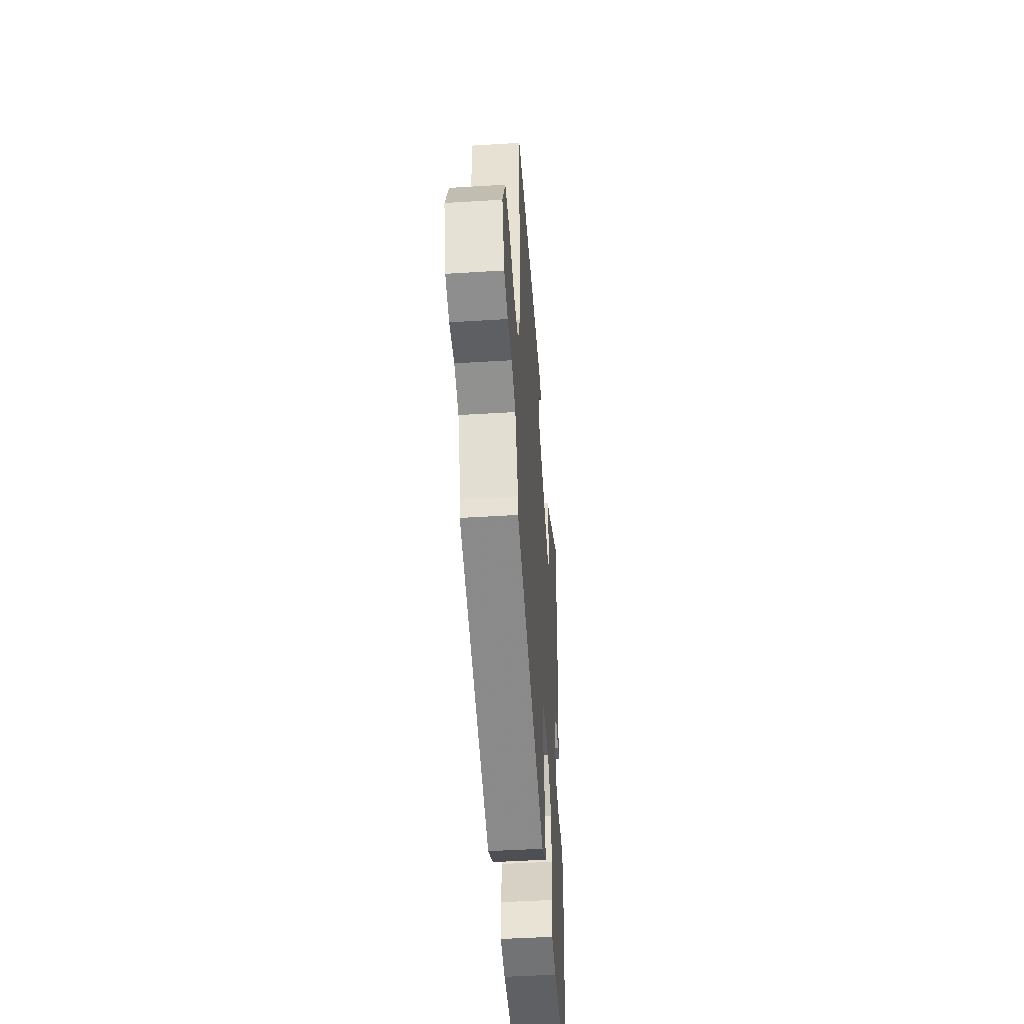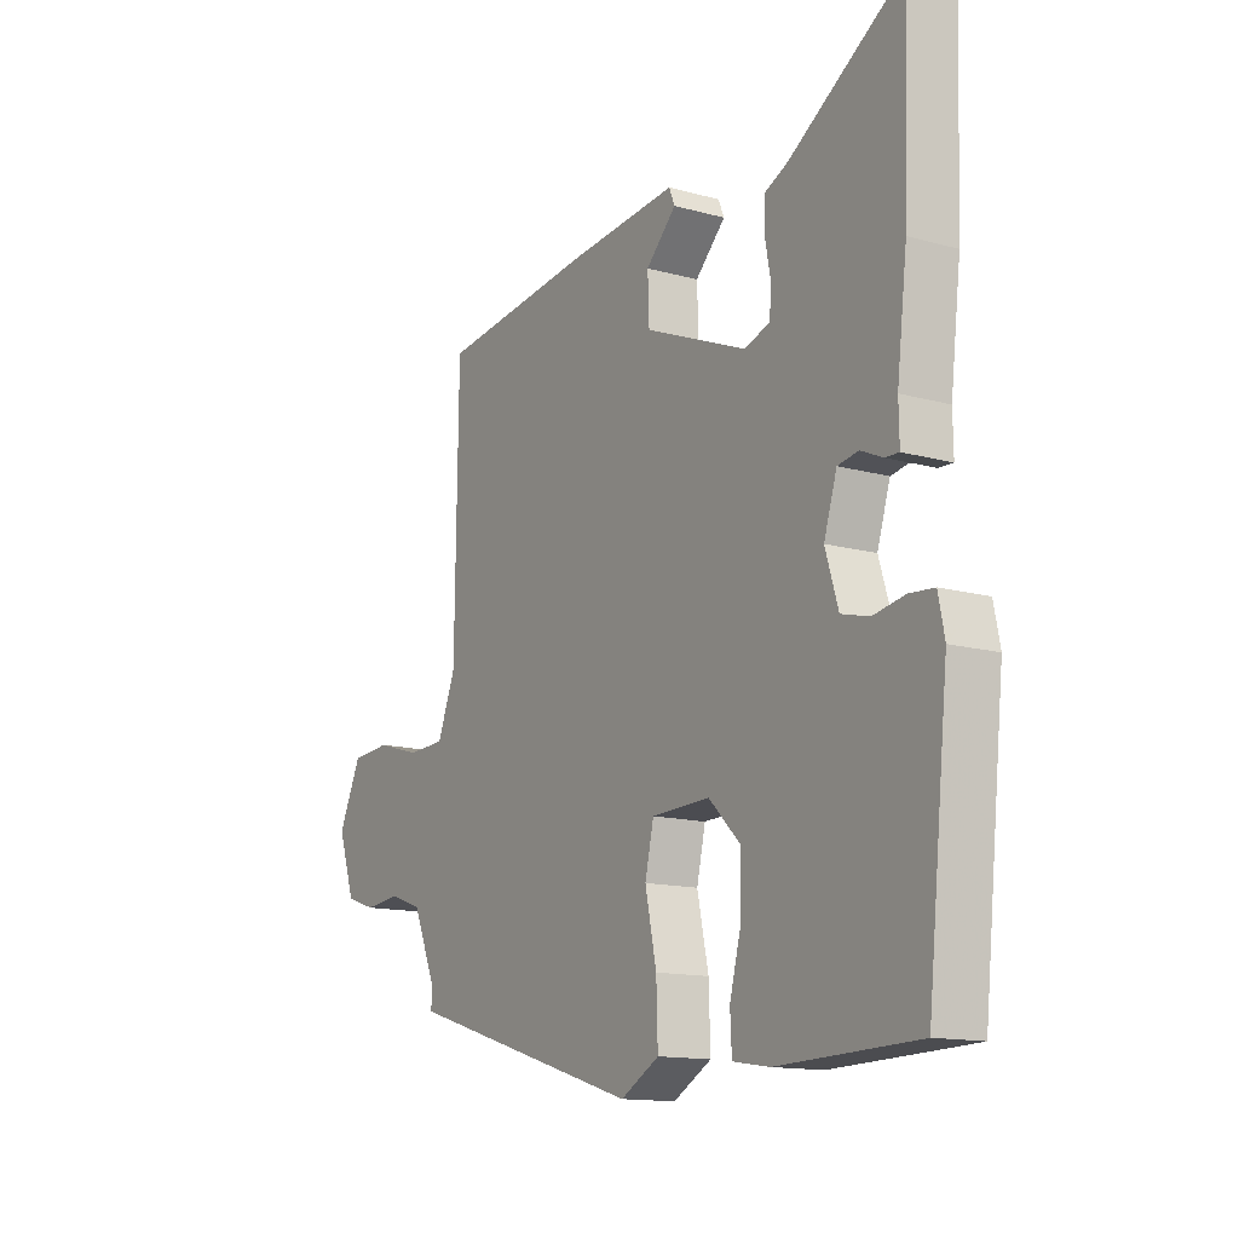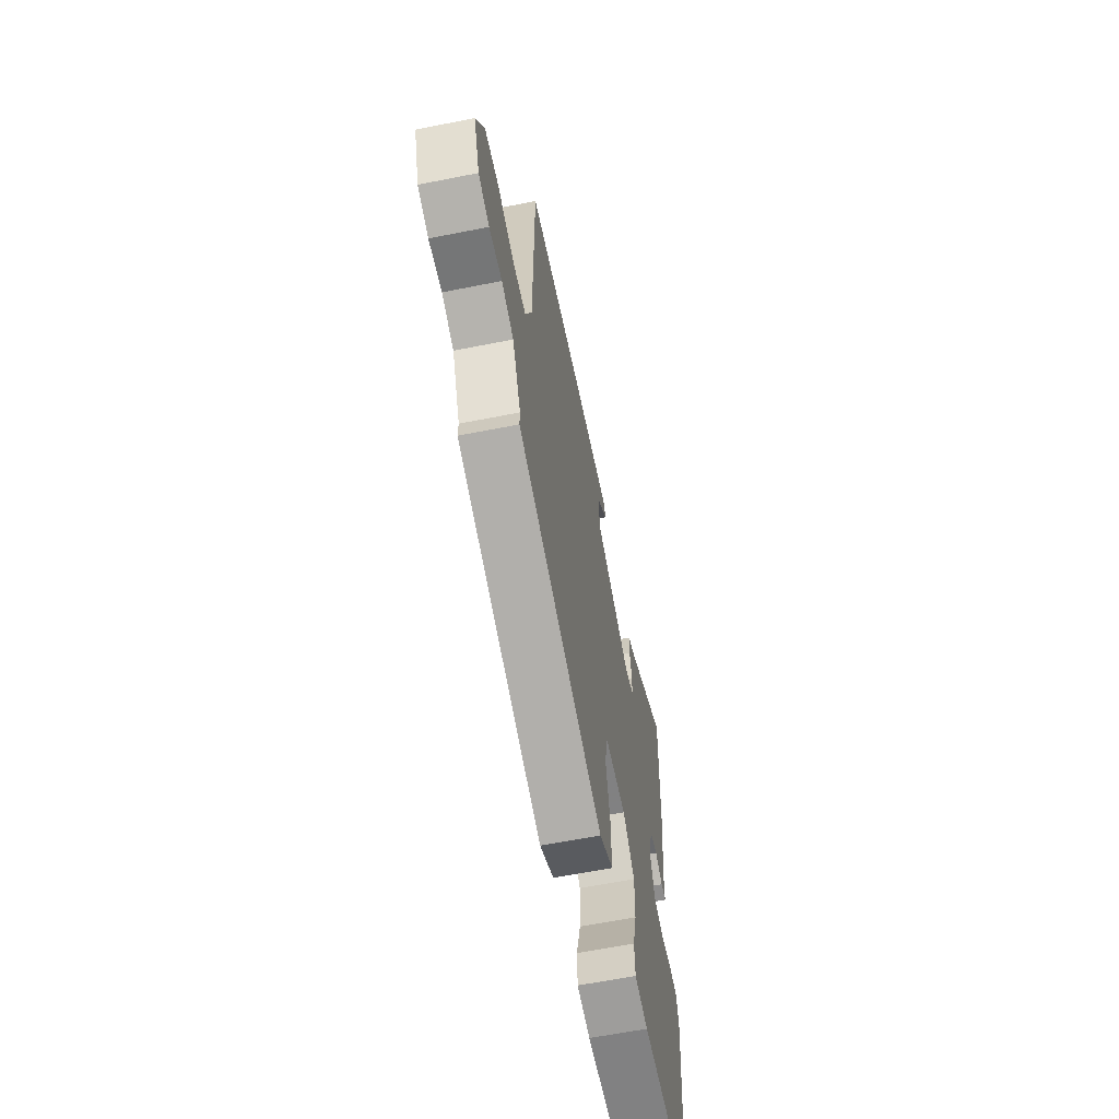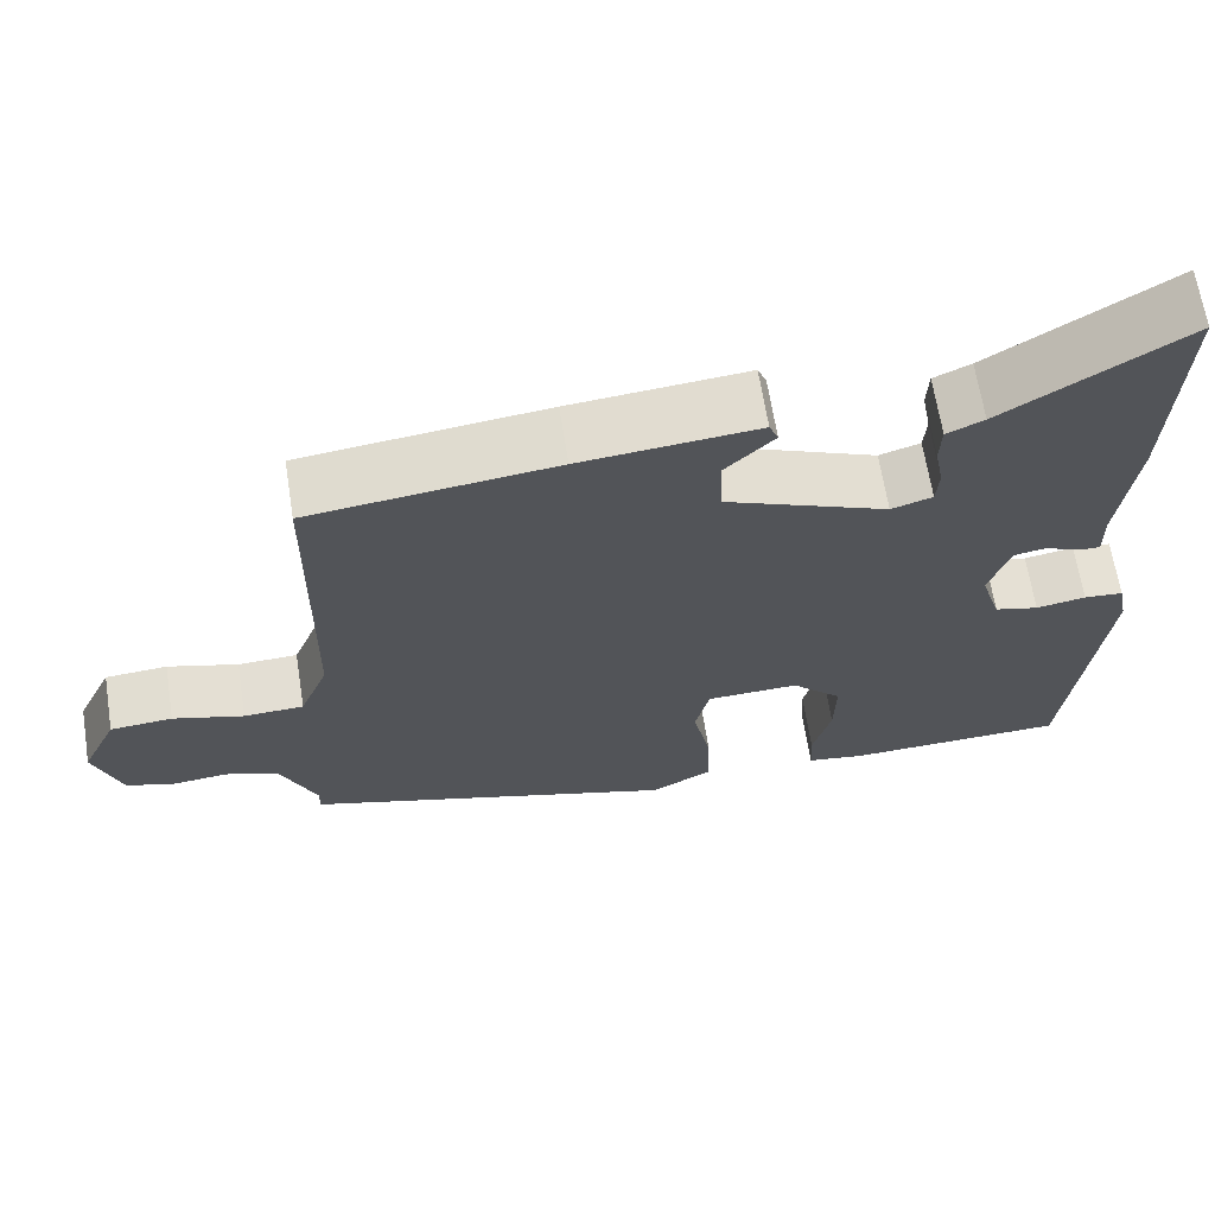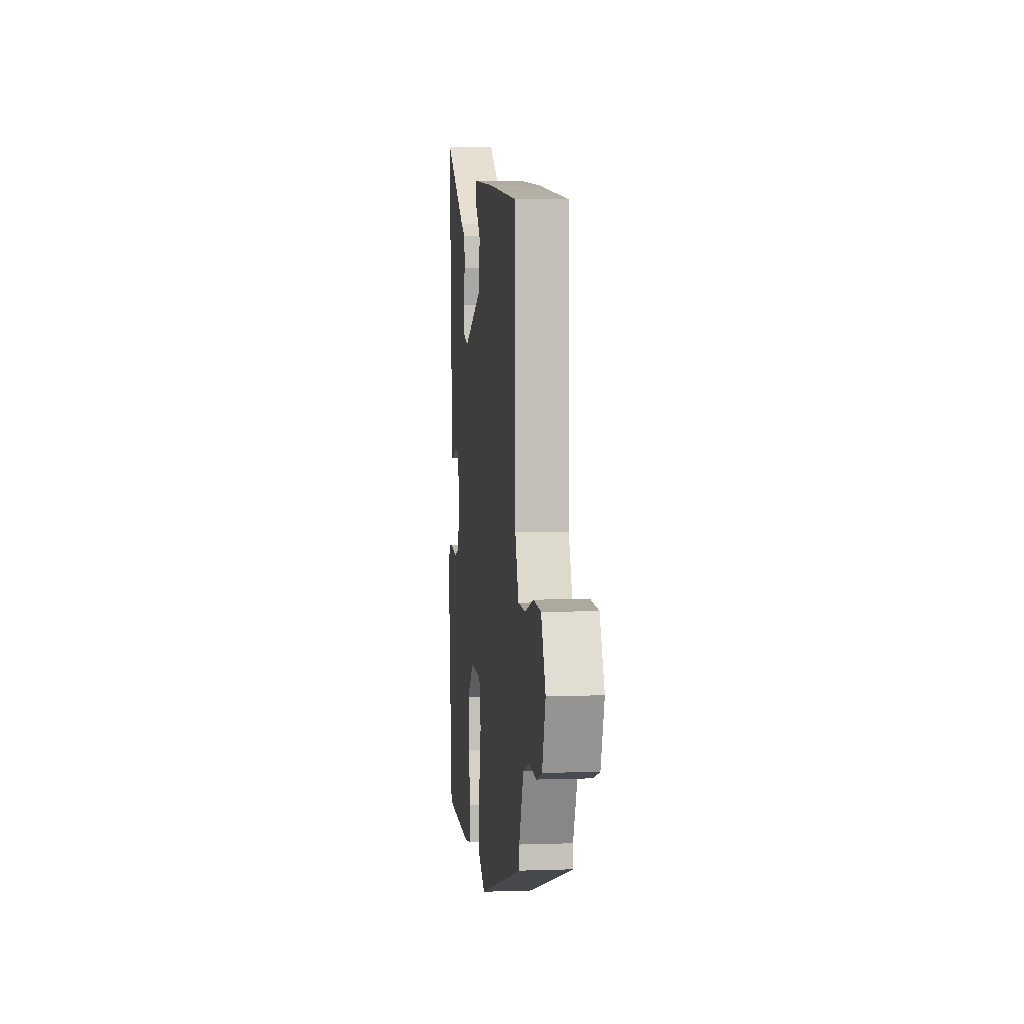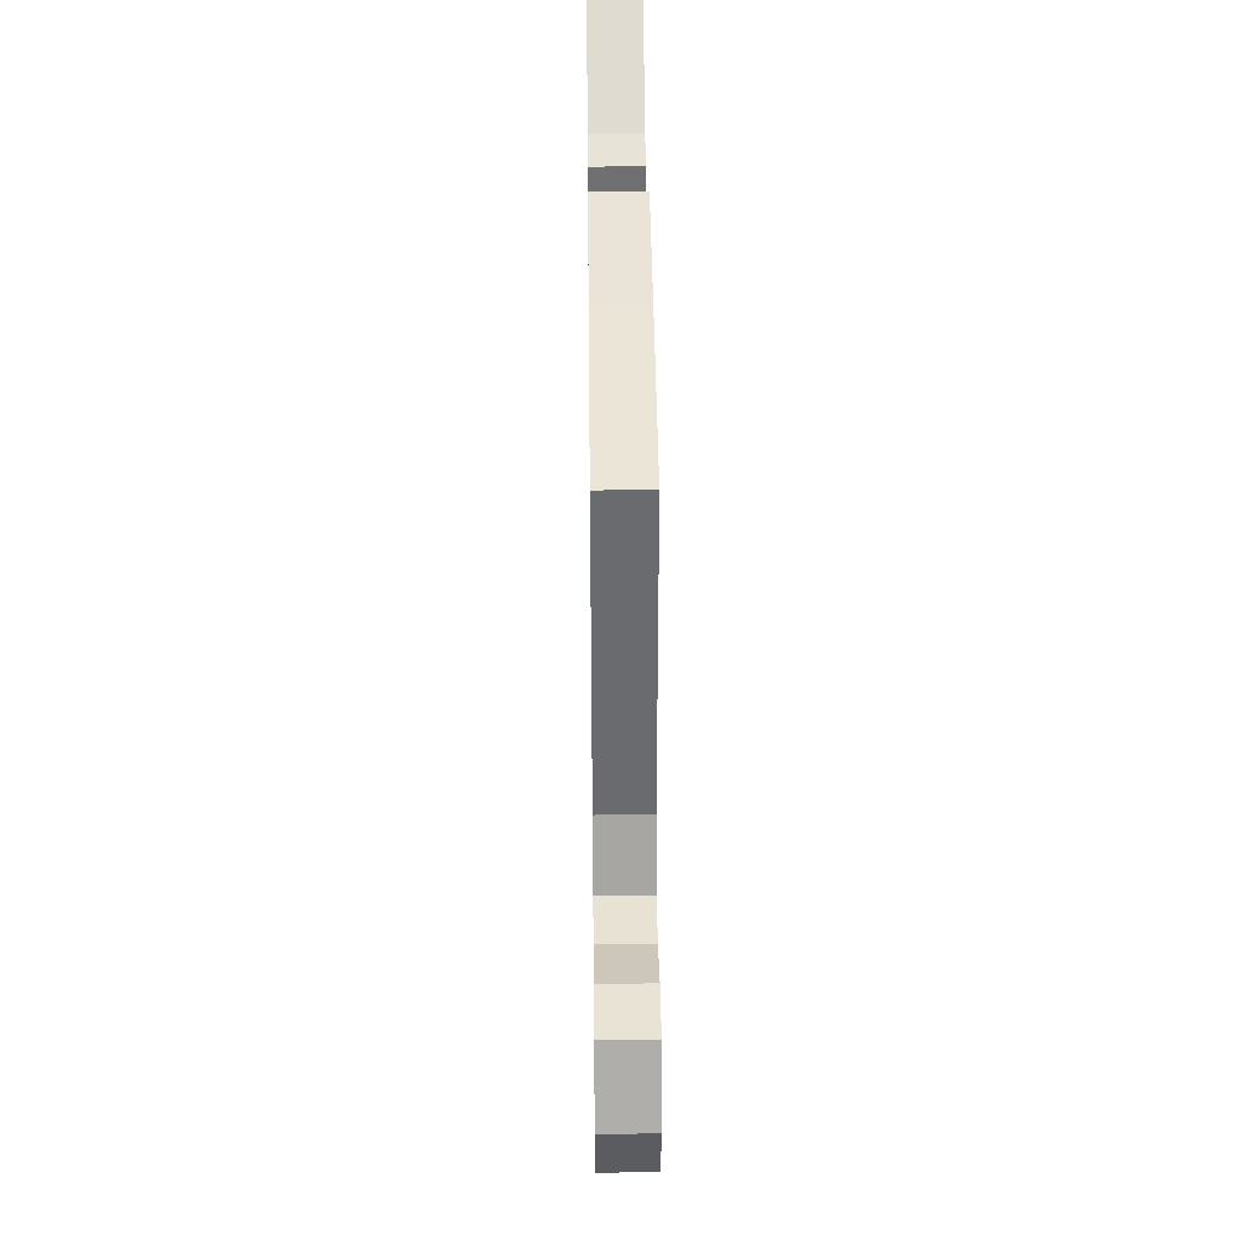
<metadata>
{"format":"obj","ext":"obj","renderer":"f3d","projection":"perspective","resolution":1024,"background":"white","views":[{"elev":-47.1,"azim":94.0,"up":"+Z"},{"elev":-13.7,"azim":-121.8,"up":"+Z"},{"elev":-62.3,"azim":101.4,"up":"+Z"},{"elev":65.9,"azim":171.0,"up":"+Z"},{"elev":4.4,"azim":83.6,"up":"+Z"},{"elev":37.5,"azim":89.3,"up":"+Z"}]}
</metadata>
<code>
v 0.469 0.07 0.495
v 0.475 0.07 0.066
v 0.51 0.07 -0.022
v 0.583 0.07 -0.025
v 0.669 0.07 0
v 0.745 0.07 -0.006
v 0.789 0.07 -0.1
v 0.756 0.07 -0.197
v 0.698 0.07 -0.216
v 0.629 0.07 -0.209
v 0.565 0.07 -0.231
v 0.52 0.07 -0.335
v 0.521 0.07 -0.369
v 0.062 0.07 -0.507
v -0.013 0.07 -0.465
v -0.01 0.07 -0.372
v 0.012 0.07 -0.269
v -0.005 0.07 -0.195
v -0.118 0.07 -0.191
v -0.18 0.07 -0.252
v -0.178 0.07 -0.337
v -0.156 0.07 -0.421
v -0.159 0.07 -0.481
v -0.23 0.07 -0.492
v -0.5 0.07 -0.483
v -0.541 0.07 -0.102
v -0.529 0.07 -0.042
v -0.481 0.07 -0.038
v -0.42 0.07 -0.049
v -0.366 0.07 -0.035
v -0.341 0.07 0.046
v -0.366 0.07 0.125
v -0.406 0.07 0.132
v -0.448 0.07 0.113
v -0.475 0.07 0.112
v -0.474 0.07 0.175
v -0.494 0.07 0.34
v -0.505 0.07 0.637
v -0.286 0.07 0.497
v -0.241 0.07 0.476
v -0.239 0.07 0.426
v -0.25 0.07 0.368
v -0.247 0.07 0.321
v -0.197 0.07 0.305
v 0.001 0.07 0.387
v 0.004 0.07 0.465
v -0.055 0.07 0.524
v -0.044 0.07 0.551
v 0.171 0.07 0.531
v 0.469 0 0.495
v 0.475 0 0.066
v 0.51 0 -0.022
v 0.583 0 -0.025
v 0.669 0 0
v 0.745 0 -0.006
v 0.789 0 -0.1
v 0.756 0 -0.197
v 0.698 0 -0.216
v 0.629 0 -0.209
v 0.565 0 -0.231
v 0.52 0 -0.335
v 0.521 0 -0.369
v 0.062 0 -0.507
v -0.013 0 -0.465
v -0.01 0 -0.372
v 0.012 0 -0.269
v -0.005 0 -0.195
v -0.118 0 -0.191
v -0.18 0 -0.252
v -0.178 0 -0.337
v -0.156 0 -0.421
v -0.159 0 -0.481
v -0.23 0 -0.492
v -0.5 0 -0.483
v -0.541 0 -0.102
v -0.529 0 -0.042
v -0.481 0 -0.038
v -0.42 0 -0.049
v -0.366 0 -0.035
v -0.341 0 0.046
v -0.366 0 0.125
v -0.406 0 0.132
v -0.448 0 0.113
v -0.475 0 0.112
v -0.474 0 0.175
v -0.494 0 0.34
v -0.505 0 0.637
v -0.286 0 0.497
v -0.241 0 0.476
v -0.239 0 0.426
v -0.25 0 0.368
v -0.247 0 0.321
v -0.197 0 0.305
v 0.001 0 0.387
v 0.004 0 0.465
v -0.055 0 0.524
v -0.044 0 0.551
v 0.171 0 0.531
f 46 47 48 49
f 45 46 49 1
f 44 45 1 2
f 43 44 2 3
f 39 40 41 42
f 39 42 43
f 36 37 38 39
f 36 39 43
f 33 34 35 36
f 32 33 36 43
f 31 32 43 3
f 26 27 28 29
f 26 29 30
f 25 26 30
f 21 22 23 24
f 20 21 24 25
f 19 20 25 30
f 14 15 16 17
f 12 13 14 17
f 11 12 17 18
f 10 11 18
f 7 8 9 10
f 4 5 6 7
f 3 4 7 10
f 18 19 30 31
f 3 10 18 31
f 98 97 96 95
f 50 98 95 94
f 51 50 94 93
f 52 51 93 92
f 91 90 89 88
f 92 91 88
f 88 87 86 85
f 92 88 85
f 85 84 83 82
f 92 85 82 81
f 52 92 81 80
f 78 77 76 75
f 79 78 75
f 79 75 74
f 73 72 71 70
f 74 73 70 69
f 79 74 69 68
f 66 65 64 63
f 66 63 62 61
f 67 66 61 60
f 67 60 59
f 59 58 57 56
f 56 55 54 53
f 59 56 53 52
f 80 79 68 67
f 80 67 59 52
f 1 50 51 2
f 2 51 52 3
f 3 52 53 4
f 4 53 54 5
f 5 54 55 6
f 6 55 56 7
f 7 56 57 8
f 8 57 58 9
f 9 58 59 10
f 10 59 60 11
f 11 60 61 12
f 12 61 62 13
f 13 62 63 14
f 14 63 64 15
f 15 64 65 16
f 16 65 66 17
f 17 66 67 18
f 18 67 68 19
f 19 68 69 20
f 20 69 70 21
f 21 70 71 22
f 22 71 72 23
f 23 72 73 24
f 24 73 74 25
f 25 74 75 26
f 26 75 76 27
f 27 76 77 28
f 28 77 78 29
f 29 78 79 30
f 30 79 80 31
f 31 80 81 32
f 32 81 82 33
f 33 82 83 34
f 34 83 84 35
f 35 84 85 36
f 36 85 86 37
f 37 86 87 38
f 38 87 88 39
f 39 88 89 40
f 40 89 90 41
f 41 90 91 42
f 42 91 92 43
f 43 92 93 44
f 44 93 94 45
f 45 94 95 46
f 46 95 96 47
f 47 96 97 48
f 48 97 98 49
f 49 98 50 1

</code>
